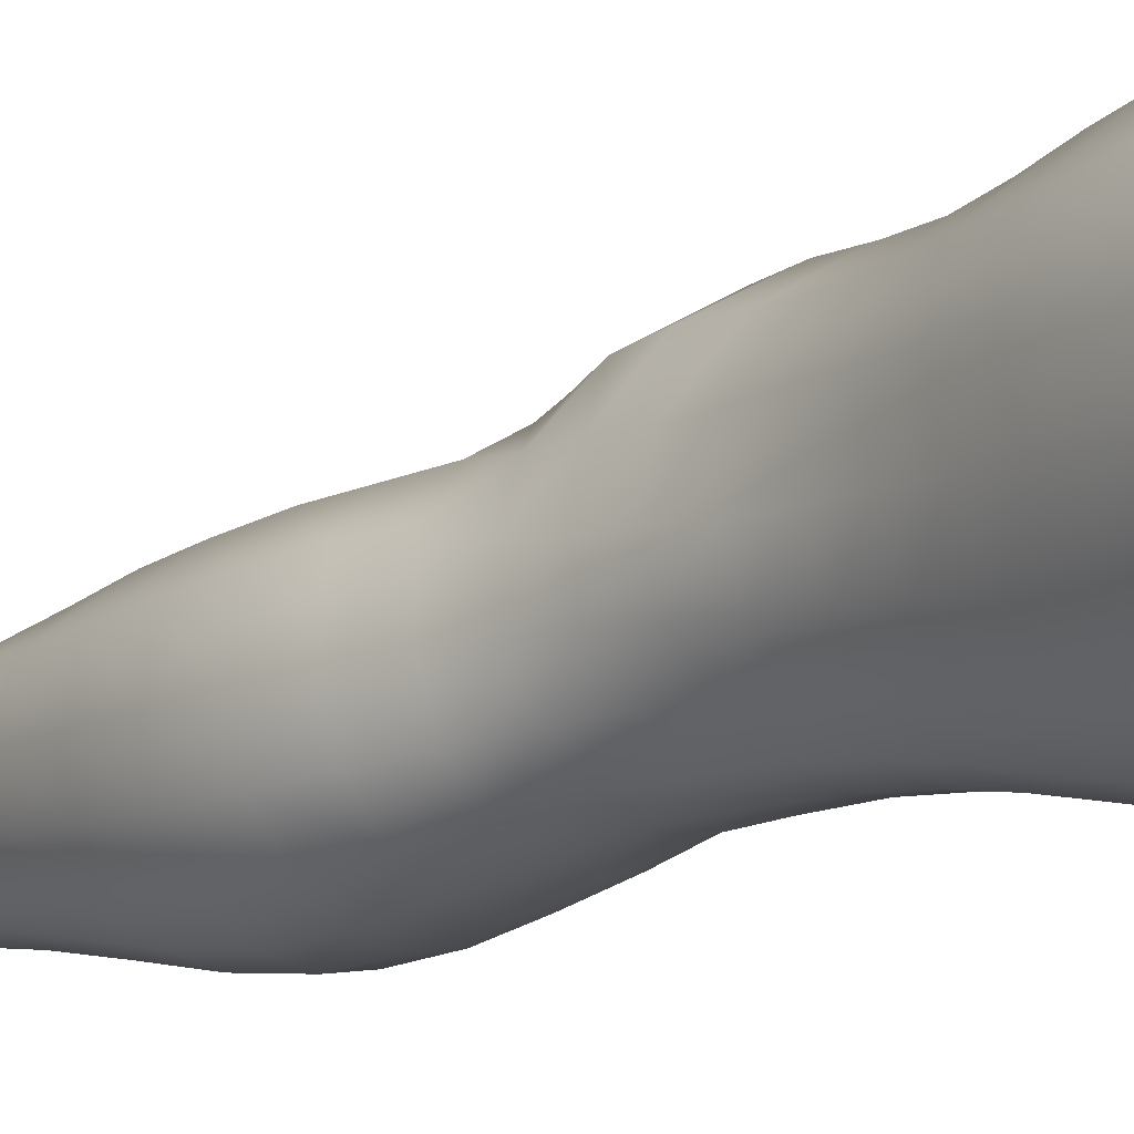
<metadata>
{"format":"obj","ext":"obj","renderer":"f3d","projection":"perspective","resolution":1024,"background":"white","views":[{"elev":-7.7,"azim":137.2,"up":"+Z"}]}
</metadata>
<code>
o SMPLX-mesh-male.001
v 0.1798 -0.6054 -0.005491
v 0.1778 -0.6155 0.0323
v 0.1452 -0.5956 -0.06487
v 0.1153 -0.5937 -0.08105
v 0.1631 -0.6244 0.06764
v 0.1368 -0.6303 0.09297
v 0.1047 -0.6295 0.1033
v 0.07992 -0.5871 -0.08629
v 0.04064 -0.5732 -0.07605
v 0.04869 -0.6133 -0.07537
v 0.08262 -0.6191 -0.08331
v 0.1627 -0.6324 -0.03933
v 0.1682 -0.598 -0.03947
v 0.1421 -0.6279 -0.06359
v 0.1747 -0.641 -0.006626
v 0.174 -0.651 0.03011
v 0.1336 -0.6637 0.08929
v 0.1015 -0.6616 0.09855
v 0.0227 -0.62 0.06499
v 0.04434 -0.6232 0.08345
v 0.04288 -0.6492 0.07555
v 0.02258 -0.6431 0.05438
v 0.01278 -0.5842 -0.04751
v 0.002536 -0.5966 -0.016
v 0.007261 -0.6221 -0.02587
v 0.02158 -0.6152 -0.0541
v 0.1229 -0.7238 0.07902
v 0.09124 -0.7222 0.08557
v 0.09677 -0.6927 0.09244
v 0.1288 -0.695 0.08436
v 0.01278 -0.6647 0.01985
v 0.0235 -0.6699 0.0438
v 0.02608 -0.6987 0.03396
v 0.01814 -0.6936 0.009574
v 0.02236 -0.7235 0.002394
v 0.02735 -0.7295 0.02707
v 0.02769 -0.7592 0.01867
v 0.02421 -0.7529 -0.004805
v 0.1592 -0.6604 0.06441
v 0.1632 -0.7154 0.02851
v 0.1493 -0.7221 0.05829
v 0.155 -0.6926 0.06156
v 0.1689 -0.6851 0.02926
v 0.115 -0.6246 -0.07883
v 0.009133 -0.638 0.03094
v 0.007694 -0.6164 0.04262
v 0.02334 -0.6859 -0.03913
v 0.03825 -0.6833 -0.0614
v 0.02987 -0.6502 -0.05858
v 0.01493 -0.6538 -0.03315
v 0.1399 -0.6899 -0.0599
v 0.1563 -0.6962 -0.03567
v 0.1595 -0.6655 -0.03715
v 0.141 -0.6597 -0.06195
v 0.1645 -0.7056 -0.004355
v 0.17 -0.6747 -0.005098
v 0.1509 -0.7729 0.02662
v 0.1355 -0.7788 0.05238
v 0.1425 -0.7506 0.05506
v 0.1569 -0.7442 0.02745
v 0.154 -0.7633 -0.004304
v 0.1588 -0.7344 -0.004231
v 0.1533 -0.7249 -0.03418
v 0.1502 -0.7539 -0.03215
v 0.1359 -0.7468 -0.05328
v 0.1383 -0.7183 -0.05691
v 0.1171 -0.7145 -0.07279
v 0.1171 -0.7424 -0.06857
v 0.09291 -0.7122 -0.07847
v 0.06775 -0.7116 -0.07412
v 0.07284 -0.7397 -0.07136
v 0.09548 -0.7402 -0.07425
v 0.03592 -0.7443 -0.04702
v 0.05179 -0.7414 -0.06275
v 0.04579 -0.7131 -0.06236
v 0.03064 -0.7159 -0.04308
v 0.05628 -0.8562 -0.06053
v 0.07405 -0.8529 -0.06376
v 0.06773 -0.8243 -0.06386
v 0.04905 -0.8273 -0.05891
v 0.09108 -0.8508 -0.06942
v 0.1091 -0.8509 -0.06917
v 0.1039 -0.8229 -0.06695
v 0.08613 -0.8228 -0.06654
v 0.1349 -0.8301 -0.04509
v 0.1207 -0.8249 -0.06044
v 0.1258 -0.853 -0.06205
v 0.1388 -0.8581 -0.04619
v 0.1509 -0.8652 -0.0265
v 0.1495 -0.8373 -0.02688
v 0.1475 -0.8729 -0.003284
v 0.1505 -0.8456 -0.00429
v 0.1359 -0.8538 0.02341
v 0.1354 -0.8802 0.02402
v 0.03336 -0.8719 -0.01581
v 0.03287 -0.8654 -0.03589
v 0.02674 -0.8372 -0.02938
v 0.02983 -0.8439 -0.009534
v 0.05532 -0.8543 0.03118
v 0.07118 -0.8579 0.05607
v 0.07011 -0.8846 0.04562
v 0.05615 -0.8819 0.02165
v 0.151 -0.7908 -0.004493
v 0.1456 -0.8007 0.02555
v 0.1338 -0.7748 -0.04964
v 0.1482 -0.782 -0.02986
v 0.04023 -0.7718 -0.05102
v 0.05711 -0.7688 -0.06338
v 0.02766 -0.788 0.009456
v 0.02445 -0.7814 -0.01262
v 0.1051 -0.8074 0.06714
v 0.1294 -0.806 0.05121
v 0.1251 -0.8329 0.05074
v 0.1015 -0.8343 0.06695
v 0.1501 -0.8188 -0.004667
v 0.148 -0.8095 -0.0283
v 0.1334 -0.8024 -0.0466
v 0.1183 -0.7975 -0.0616
v 0.1003 -0.7954 -0.06748
v 0.08189 -0.7951 -0.06664
v 0.06243 -0.7964 -0.06377
v 0.04424 -0.7992 -0.05495
v 0.0253 -0.8093 -0.02122
v 0.02891 -0.8161 -0.000696
v 0.09725 -0.8603 0.06422
v 0.1244 -0.8592 0.05075
v 0.123 -0.8841 0.04644
v 0.09481 -0.8848 0.05543
v 0.09467 -0.9064 0.04344
v 0.07401 -0.9054 0.03305
v 0.09635 -0.8801 -0.07332
v 0.1144 -0.8803 -0.0715
v 0.1305 -0.8825 -0.06349
v 0.1518 -0.8927 -0.02785
v 0.1458 -0.9008 -0.000645
v 0.1322 -0.9066 0.02313
v 0.1172 -0.906 0.03946
v 0.04695 -0.9232 -0.04324
v 0.04115 -0.8937 -0.03925
v 0.04034 -0.8989 -0.02093
v 0.04675 -0.9275 -0.02453
v 0.0664 -0.9163 -0.06971
v 0.08274 -0.9131 -0.07889
v 0.07926 -0.8821 -0.06823
v 0.06364 -0.8855 -0.06002
v 0.1016 -0.9112 -0.08204
v 0.1202 -0.9111 -0.07816
v 0.1376 -0.9123 -0.06918
v 0.1446 -0.8863 -0.04923
v 0.1509 -0.9157 -0.05258
v 0.1535 -0.9223 -0.02791
v 0.1466 -0.9303 0.004481
v 0.1279 -0.9671 0.02259
v 0.125 -0.9366 0.02576
v 0.1499 -0.9608 0.003852
v 0.1018 -1.069 0.01003
v 0.1267 -1.067 0.01029
v 0.1227 -1.103 0.003483
v 0.1011 -1.106 0.003508
v 0.04893 -0.9575 -0.02824
v 0.04784 -0.9549 -0.04904
v 0.06629 -0.9492 -0.07877
v 0.0847 -0.9459 -0.08797
v 0.1638 -0.9856 -0.03154
v 0.1596 -0.9532 -0.02767
v 0.1572 -0.947 -0.05507
v 0.1609 -0.9804 -0.05926
v 0.047 -1.06 -0.03886
v 0.04662 -1.058 -0.05996
v 0.04396 -1.023 -0.05833
v 0.0445 -1.025 -0.03533
v 0.0649 -0.9838 -0.08571
v 0.06452 -1.019 -0.08986
v 0.08347 -1.016 -0.09921
v 0.08371 -0.9804 -0.09535
v 0.1589 -1.058 -0.03713
v 0.1636 -1.021 -0.03484
v 0.1614 -1.016 -0.06208
v 0.1573 -1.055 -0.06271
v 0.1534 -0.9923 -0.000599
v 0.1527 -1.026 -0.005142
v 0.13 -1.032 0.01496
v 0.129 -0.9982 0.01996
v 0.1025 -1.033 0.01562
v 0.1012 -0.9998 0.01965
v 0.06134 -1.135 -0.05819
v 0.05442 -1.096 -0.05911
v 0.0539 -1.099 -0.03989
v 0.06125 -1.139 -0.04155
v 0.08612 -1.053 -0.09773
v 0.06718 -1.055 -0.08975
v 0.07275 -1.093 -0.08489
v 0.08896 -1.092 -0.09241
v 0.1459 -1.139 -0.03991
v 0.1527 -1.097 -0.03871
v 0.1511 -1.095 -0.06188
v 0.1436 -1.136 -0.06111
v 0.1195 -1.143 -0.003955
v 0.1441 -1.1 -0.01222
v 0.1383 -1.141 -0.01782
v 0.1154 -1.182 -0.007669
v 0.09853 -1.184 -0.006889
v 0.09982 -1.145 -0.003148
v 0.06678 -1.177 -0.042
v 0.06559 -1.174 -0.05741
v 0.08885 -1.17 -0.08513
v 0.09 -1.131 -0.08782
v 0.07566 -1.133 -0.08045
v 0.07604 -1.172 -0.07786
v 0.1231 -1.134 -0.08485
v 0.1066 -1.132 -0.08937
v 0.1046 -1.17 -0.08645
v 0.1198 -1.172 -0.08149
v 0.1365 -1.174 -0.0596
v 0.1356 -1.135 -0.07554
v 0.1296 -1.173 -0.07237
v 0.1393 -1.176 -0.0398
v 0.1323 -1.179 -0.01956
v 0.04191 -0.6775 0.06776
v 0.041 -0.7077 0.05859
v 0.03886 -0.767 0.04195
v 0.04049 -0.7379 0.05056
v 0.03901 -0.7953 0.03172
v 0.03948 -0.8232 0.02088
v 0.03997 -0.8508 0.01021
v 0.0423 -0.8777 0.002264
v 0.0481 -0.904 -0.002402
v 0.05451 -0.9321 -0.004257
v 0.05671 -0.9923 -0.01109
v 0.04617 -0.9906 -0.03158
v 0.0583 -0.9607 -0.008256
v 0.05729 -1.063 -0.01635
v 0.05539 -1.027 -0.01325
v 0.06247 -1.103 -0.02042
v 0.06875 -1.143 -0.02498
v 0.0741 -1.181 -0.02666
v 0.1405 -0.8268 0.02429
v 0.1173 -0.7701 -0.06434
v 0.09794 -0.7678 -0.07004
v 0.07739 -0.7673 -0.06867
v 0.05546 -0.8016 0.05377
v 0.07772 -0.8055 0.0675
v 0.07429 -0.832 0.0626
v 0.05277 -0.829 0.04458
v 0.09854 -0.9715 0.02245
v 0.0773 -0.9966 0.005474
v 0.07608 -0.9664 0.009708
v 0.09788 -0.9463 0.02825
v 0.1266 -0.9426 -0.08598
v 0.1445 -0.9435 -0.07494
v 0.1293 -0.9761 -0.09339
v 0.1057 -0.9433 -0.09025
v 0.1068 -0.9775 -0.0981
v 0.06048 -0.7461 0.06942
v 0.08622 -0.7506 0.07813
v 0.08223 -0.7782 0.0715
v 0.0575 -0.774 0.06115
v 0.002005 -0.6086 0.01495
v 0.0697 -0.6561 0.09248
v 0.07254 -0.6262 0.0987
v 0.06656 -0.6866 0.08501
v 0.06351 -0.7166 0.07727
v 0.06152 -0.9064 0.01516
v 0.0724 -0.9357 0.01634
v 0.07812 -1.031 0.001683
v 0.07926 -1.067 -0.002675
v 0.08102 -1.105 -0.007623
v 0.08294 -1.145 -0.01235
v 0.08493 -1.184 -0.01444
v 0.004637 -0.6307 0.003571
v 0.01042 -0.6591 -0.006095
v 0.01719 -0.6894 -0.0146
v 0.06215 -0.6823 -0.07617
v 0.08976 -0.6834 -0.08151
v 0.08625 -0.6525 -0.08278
v 0.05565 -0.6498 -0.07635
v 0.1169 -0.686 -0.07603
v 0.116 -0.656 -0.0778
v 0.1104 -0.7796 0.06843
v 0.1066 -1.014 -0.1016
v 0.1279 -1.052 -0.09438
v 0.1294 -1.013 -0.09659
v 0.1073 -1.052 -0.09948
v 0.1485 -1.013 -0.08301
v 0.1478 -0.9771 -0.08046
v 0.1489 -1.062 -0.008012
v 0.1077 -1.092 -0.09419
v 0.126 -1.093 -0.08911
v 0.1415 -1.094 -0.07829
v 0.1459 -1.053 -0.0815
v 0.02261 -0.7193 -0.02105
v 0.02613 -0.7482 -0.0272
v 0.02857 -0.7761 -0.03347
v 0.03081 -0.8038 -0.04003
v 0.03425 -0.8317 -0.04681
v 0.04145 -0.8598 -0.05154
v 0.05021 -0.889 -0.0523
v 0.05398 -0.9195 -0.05809
v 0.04531 -0.9885 -0.05425
v 0.05176 -0.9862 -0.07181
v 0.05358 -0.9519 -0.06574
v 0.05103 -1.022 -0.0759
v 0.05399 -1.057 -0.07648
v 0.06117 -1.094 -0.07344
v 0.069 -1.173 -0.06872
v 0.06672 -1.134 -0.07051
v 0.1166 -0.7517 0.07299
v 0.07176 -1.211 -0.03978
v 0.07111 -1.242 -0.03539
v 0.07209 -1.24 -0.05104
v 0.06985 -1.209 -0.05518
v 0.0869 -1.204 -0.08347
v 0.07516 -1.206 -0.07563
v 0.1019 -1.204 -0.08502
v 0.09892 -1.236 -0.08468
v 0.1104 -1.237 -0.07713
v 0.1153 -1.205 -0.07937
v 0.1242 -1.207 -0.0699
v 0.1271 -1.239 -0.03847
v 0.1326 -1.209 -0.03877
v 0.1304 -1.207 -0.05811
v 0.1261 -1.238 -0.05701
v 0.1262 -1.213 -0.01873
v 0.1209 -1.242 -0.01871
v 0.111 -1.216 -0.007901
v 0.07694 -1.215 -0.02418
v 0.0748 -1.244 -0.01843
v 0.08497 -1.236 -0.0838
v 0.07518 -1.238 -0.07377
v 0.07004 -1.208 -0.06584
v 0.07348 -1.239 -0.06221
v 0.06965 -1.271 -0.04662
v 0.06296 -1.272 -0.02965
v 0.0831 -1.267 -0.08426
v 0.07751 -1.269 -0.07073
v 0.1055 -1.268 -0.07517
v 0.09578 -1.267 -0.08632
v 0.1263 -1.268 -0.05672
v 0.1192 -1.237 -0.06778
v 0.1169 -1.268 -0.06623
v 0.1272 -1.268 -0.03833
v 0.1211 -1.269 -0.0147
v 0.06895 -1.271 -0.01069
v 0.0739 -1.27 -0.0589
v 0.08532 -1.217 -0.01226
v 0.08354 -1.245 -0.006683
v 0.09667 -1.218 -0.006545
v 0.1078 -1.245 -0.00603
v 0.09529 -1.246 -0.002357
v 0.0806 -1.272 0.002643
v 0.1075 -1.272 0.000213
v 0.09409 -1.271 0.006462
v 0.1284 -1.291 -0.05939
v 0.1315 -1.291 -0.04074
v 0.1151 -1.29 -0.06876
v 0.09515 -1.29 -0.09
v 0.1047 -1.29 -0.07899
v 0.07949 -1.292 0.01406
v 0.06865 -1.294 -0.004294
v 0.09483 -1.289 0.02006
v 0.1106 -1.29 0.01153
v 0.06131 -1.295 -0.02591
v 0.06689 -1.295 -0.0443
v 0.07212 -1.293 -0.05666
v 0.08171 -1.291 -0.08446
v 0.07746 -1.292 -0.06848
v 0.1225 -1.294 -0.01081
v 0.09648 -0.9249 0.03374
v 0.08187 -0.9212 0.02749
v 0.1128 -0.9233 0.03488
f 8 10 9
f 17 7 18
f 27 29 28
f 31 33 32
f 35 37 36
f 6 39 5
f 40 42 41
f 51 53 52
f 22 46 45
f 55 43 40
f 62 64 63
f 73 75 74
f 69 71 70
f 77 79 78
f 95 97 96
f 85 87 86
f 89 92 91
f 64 105 65
f 116 85 117
f 82 131 81
f 134 150 149
f 119 84 120
f 180 182 181
f 194 196 195
f 218 198 201
f 142 144 143
f 210 212 211
f 37 223 221
f 183 184 182
f 189 205 204
f 111 113 112
f 168 170 169
f 133 147 132
f 124 225 224
f 156 158 157
f 220 32 33
f 214 215 197
f 221 36 37
f 109 38 110
f 91 134 89
f 225 95 226
f 13 15 12
f 80 121 79
f 99 101 100
f 143 162 142
f 229 160 230
f 189 234 188
f 145 78 144
f 190 192 191
f 226 140 227
f 165 180 164
f 232 171 168
f 241 243 242
f 251 252 249
f 93 113 126
f 105 118 238
f 254 256 255
f 124 110 123
f 9 26 23
f 221 241 257
f 102 227 263
f 264 231 247
f 24 270 258
f 273 275 274
f 274 278 277
f 70 74 75
f 111 256 242
f 244 100 243
f 61 106 64
f 107 74 108
f 72 240 71
f 79 120 84
f 185 265 184
f 211 288 210
f 268 202 203
f 195 200 194
f 104 115 103
f 292 110 38
f 294 107 122
f 294 97 123
f 297 96 296
f 191 304 303
f 57 59 58
f 280 175 253
f 81 144 78
f 88 90 89
f 203 267 268
f 197 217 214
f 235 204 236
f 94 135 91
f 281 289 288
f 116 103 115
f 239 68 238
f 50 272 271
f 299 301 300
f 206 211 212
f 145 298 297
f 66 68 67
f 1 16 15
f 149 89 134
f 286 177 181
f 80 296 295
f 76 292 291
f 240 121 108
f 251 284 282
f 106 117 105
f 227 141 228
f 30 18 29
f 54 12 53
f 31 270 271
f 276 11 275
f 222 262 220
f 53 15 56
f 56 16 43
f 275 44 278
f 55 63 52
f 104 58 112
f 274 70 273
f 259 219 261
f 219 22 32
f 182 286 181
f 282 253 251
f 179 284 178
f 164 181 177
f 173 303 302
f 161 230 160
f 162 175 172
f 166 151 165
f 183 155 153
f 185 153 245
f 248 247 245
f 252 147 249
f 262 255 28
f 193 283 287
f 34 36 33
f 161 298 301
f 232 188 234
f 23 25 24
f 308 310 309
f 312 209 206
f 314 316 315
f 329 330 313
f 323 319 320
f 323 201 325
f 332 309 310
f 336 315 316
f 310 344 332
f 176 199 195
f 281 280 282
f 197 289 196
f 146 163 143
f 235 267 234
f 165 152 155
f 267 156 266
f 341 322 319
f 193 208 192
f 43 39 42
f 247 229 246
f 327 345 326
f 202 345 347
f 347 348 325
f 311 204 205
f 214 320 321
f 308 236 204
f 218 320 217
f 314 206 212
f 346 343 350
f 213 318 317
f 353 340 338
f 352 358 360
f 184 157 182
f 184 266 156
f 324 325 348
f 83 118 86
f 138 140 139
f 87 132 82
f 115 90 116
f 132 146 131
f 206 208 207
f 135 151 134
f 172 174 173
f 186 188 187
f 138 160 141
f 153 152 154
f 176 178 177
f 224 99 244
f 266 234 267
f 233 230 171
f 102 225 226
f 92 237 93
f 362 343 333
f 363 333 332
f 356 334 337
f 342 354 341
f 351 367 342
f 129 369 368
f 102 130 101
f 313 328 329
f 260 18 7
f 28 261 262
f 248 370 368
f 369 248 368
f 279 255 256
f 351 349 352
f 307 28 255
f 257 242 256
f 265 232 266
f 273 75 48
f 174 191 173
f 27 59 41
f 32 45 31
f 112 237 104
f 17 42 39
f 126 94 93
f 114 126 113
f 30 41 42
f 137 128 129
f 60 41 59
f 88 133 87
f 285 178 284
f 45 258 270
f 138 297 298
f 208 305 306
f 215 213 210
f 162 300 301
f 119 238 118
f 263 369 130
f 172 302 300
f 34 271 272
f 290 196 289
f 170 300 302
f 280 190 174
f 54 277 278
f 187 303 304
f 29 259 261
f 96 295 296
f 35 272 291
f 340 316 339
f 339 317 318
f 123 293 294
f 370 136 137
f 72 67 68
f 305 313 330
f 207 287 211
f 16 5 39
f 331 311 330
f 331 335 344
f 215 288 289
f 14 278 44
f 160 228 141
f 355 336 340
f 259 20 21
f 47 49 48
f 125 127 126
f 248 153 154
f 142 301 298
f 290 282 284
f 123 98 124
f 245 246 185
f 25 271 270
f 242 114 111
f 131 143 144
f 81 83 82
f 129 101 130
f 128 100 101
f 93 91 92
f 198 199 158
f 194 218 217
f 122 295 294
f 65 238 68
f 261 220 262
f 136 152 135
f 201 203 202
f 244 223 224
f 268 236 269
f 58 307 279
f 57 103 61
f 186 305 205
f 61 60 57
f 11 4 44
f 164 166 165
f 150 250 148
f 250 167 285
f 179 195 196
f 246 233 265
f 287 281 288
f 159 198 158
f 192 306 304
f 48 76 47
f 50 26 49
f 109 224 223
f 51 67 277
f 52 66 51
f 349 350 352
f 361 352 360
f 171 299 170
f 188 169 187
f 319 321 320
f 312 315 328
f 334 329 328
f 324 341 319
f 40 62 55
f 47 291 272
f 348 342 324
f 167 177 178
f 317 212 213
f 337 357 356
f 205 330 311
f 338 339 322
f 326 269 236
f 350 359 358
f 49 10 276
f 326 309 327
f 333 327 309
f 337 328 315
f 220 36 222
f 325 202 347
f 322 318 321
f 347 346 349
f 129 370 137
f 52 56 55
f 253 163 252
f 344 366 364
f 186 304 306
f 38 291 292
f 285 249 250
f 169 302 303
f 199 157 158
f 82 86 87
f 338 354 353
f 48 276 273
f 297 77 145
f 73 293 292
f 125 243 100
f 14 4 3
f 222 257 254
f 263 228 264
f 149 148 133
f 69 277 67
f 86 117 85
f 112 279 111
f 216 321 318
f 148 249 147
f 332 364 363
f 365 335 334
f 71 108 74
f 95 139 140
f 120 239 119
f 84 78 79
f 136 127 137
f 65 63 64
f 108 122 107
f 12 3 13
f 19 21 20
f 8 11 10
f 17 6 7
f 27 30 29
f 31 34 33
f 35 38 37
f 6 17 39
f 40 43 42
f 51 54 53
f 22 19 46
f 55 56 43
f 62 61 64
f 73 76 75
f 69 72 71
f 77 80 79
f 95 98 97
f 85 88 87
f 89 90 92
f 64 106 105
f 116 90 85
f 82 132 131
f 134 151 150
f 119 83 84
f 180 183 182
f 194 197 196
f 218 200 198
f 142 145 144
f 210 213 212
f 37 109 223
f 183 185 184
f 189 186 205
f 111 114 113
f 168 171 170
f 133 148 147
f 124 98 225
f 156 159 158
f 220 219 32
f 214 216 215
f 221 222 36
f 109 37 38
f 91 135 134
f 225 98 95
f 13 1 15
f 80 122 121
f 99 102 101
f 143 163 162
f 229 231 160
f 189 235 234
f 145 77 78
f 190 193 192
f 226 95 140
f 165 155 180
f 232 233 171
f 241 244 243
f 251 253 252
f 93 237 113
f 105 117 118
f 254 257 256
f 124 109 110
f 9 10 26
f 221 223 241
f 102 226 227
f 264 228 231
f 24 25 270
f 273 276 275
f 274 275 278
f 70 71 74
f 111 279 256
f 244 99 100
f 61 103 106
f 107 73 74
f 72 239 240
f 79 121 120
f 185 246 265
f 211 287 288
f 268 269 202
f 195 199 200
f 104 237 115
f 292 293 110
f 294 293 107
f 294 295 97
f 297 139 96
f 191 192 304
f 57 60 59
f 280 174 175
f 81 131 144
f 88 85 90
f 203 159 267
f 197 194 217
f 235 189 204
f 94 136 135
f 281 290 289
f 116 106 103
f 239 72 68
f 50 47 272
f 299 161 301
f 206 207 211
f 145 142 298
f 66 65 68
f 1 2 16
f 149 88 89
f 286 176 177
f 80 77 296
f 76 73 292
f 240 120 121
f 251 285 284
f 106 116 117
f 227 140 141
f 30 17 18
f 54 14 12
f 31 45 270
f 276 10 11
f 222 254 262
f 53 12 15
f 56 15 16
f 275 11 44
f 55 62 63
f 104 57 58
f 274 69 70
f 259 21 219
f 219 21 22
f 182 157 286
f 282 280 253
f 179 290 284
f 164 180 181
f 173 191 303
f 161 299 230
f 162 163 175
f 166 150 151
f 183 180 155
f 185 183 153
f 248 264 247
f 252 146 147
f 262 254 255
f 193 190 283
f 34 35 36
f 161 138 298
f 232 168 188
f 23 26 25
f 308 311 310
f 312 313 209
f 314 317 316
f 329 331 330
f 323 324 319
f 323 218 201
f 332 333 309
f 336 337 315
f 310 331 344
f 176 286 199
f 281 283 280
f 197 215 289
f 146 252 163
f 235 268 267
f 165 151 152
f 267 159 156
f 341 338 322
f 193 207 208
f 43 16 39
f 247 231 229
f 327 346 345
f 202 269 345
f 347 349 348
f 311 308 204
f 214 217 320
f 308 326 236
f 218 323 320
f 314 312 206
f 346 327 343
f 213 216 318
f 353 355 340
f 352 350 358
f 184 156 157
f 184 265 266
f 324 323 325
f 83 119 118
f 138 141 140
f 87 133 132
f 115 92 90
f 132 147 146
f 206 209 208
f 135 152 151
f 172 175 174
f 186 189 188
f 138 161 160
f 153 155 152
f 176 179 178
f 224 225 99
f 266 232 234
f 233 229 230
f 102 99 225
f 92 115 237
f 362 359 343
f 363 362 333
f 356 365 334
f 342 367 354
f 351 361 367
f 129 130 369
f 102 263 130
f 313 312 328
f 260 259 18
f 28 29 261
f 248 154 370
f 369 264 248
f 279 307 255
f 351 348 349
f 307 27 28
f 257 241 242
f 265 233 232
f 273 70 75
f 174 190 191
f 27 307 59
f 32 22 45
f 112 113 237
f 17 30 42
f 126 127 94
f 114 125 126
f 30 27 41
f 137 127 128
f 60 40 41
f 88 149 133
f 285 167 178
f 45 46 258
f 138 139 297
f 208 209 305
f 215 216 213
f 162 172 300
f 119 239 238
f 263 264 369
f 172 173 302
f 34 31 271
f 290 179 196
f 170 299 300
f 280 283 190
f 54 51 277
f 187 169 303
f 29 18 259
f 96 97 295
f 35 34 272
f 340 336 316
f 339 316 317
f 123 110 293
f 370 154 136
f 72 69 67
f 305 209 313
f 207 193 287
f 16 2 5
f 331 310 311
f 331 329 335
f 215 210 288
f 14 54 278
f 160 231 228
f 355 357 336
f 259 260 20
f 47 50 49
f 125 128 127
f 248 245 153
f 142 162 301
f 290 281 282
f 123 97 98
f 245 247 246
f 25 50 271
f 242 243 114
f 131 146 143
f 81 84 83
f 129 128 101
f 128 125 100
f 93 94 91
f 198 200 199
f 194 200 218
f 122 80 295
f 65 105 238
f 261 219 220
f 136 154 152
f 201 198 203
f 244 241 223
f 268 235 236
f 58 59 307
f 57 104 103
f 186 306 305
f 61 62 60
f 11 8 4
f 164 167 166
f 150 166 250
f 250 166 167
f 179 176 195
f 246 229 233
f 287 283 281
f 159 203 198
f 192 208 306
f 48 75 76
f 50 25 26
f 109 124 224
f 51 66 67
f 52 63 66
f 349 346 350
f 361 351 352
f 171 230 299
f 188 168 169
f 319 322 321
f 312 314 315
f 334 335 329
f 324 342 341
f 40 60 62
f 47 76 291
f 348 351 342
f 167 164 177
f 317 314 212
f 337 336 357
f 205 305 330
f 338 340 339
f 326 345 269
f 350 343 359
f 49 26 10
f 326 308 309
f 333 343 327
f 337 334 328
f 220 33 36
f 325 201 202
f 322 339 318
f 347 345 346
f 129 368 370
f 52 53 56
f 253 175 163
f 344 335 366
f 186 187 304
f 38 35 291
f 285 251 249
f 169 170 302
f 199 286 157
f 82 83 86
f 338 341 354
f 48 49 276
f 297 296 77
f 73 107 293
f 125 114 243
f 14 44 4
f 222 221 257
f 263 227 228
f 149 150 148
f 69 274 277
f 86 118 117
f 112 58 279
f 216 214 321
f 148 250 249
f 332 344 364
f 365 366 335
f 71 240 108
f 95 96 139
f 120 240 239
f 84 81 78
f 136 94 127
f 65 66 63
f 108 121 122
f 12 14 3
f 19 22 21

</code>
